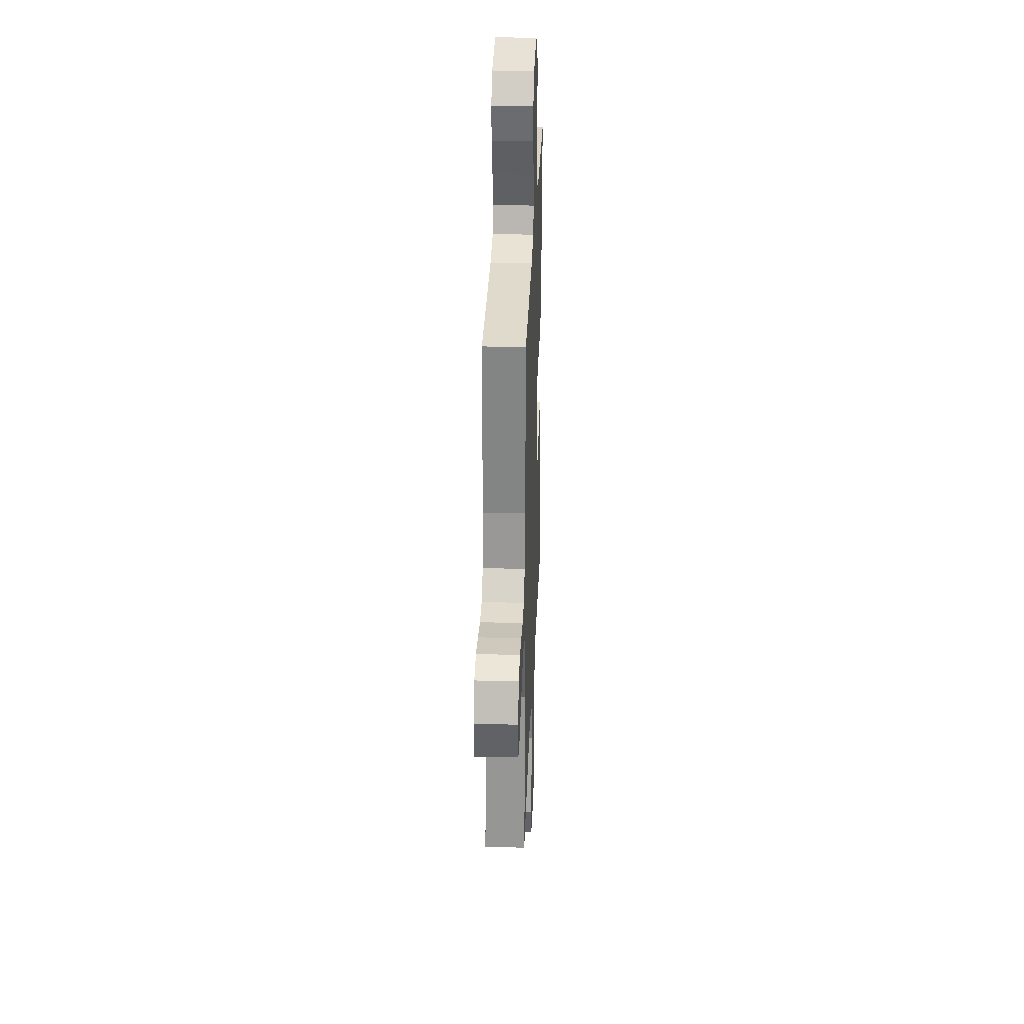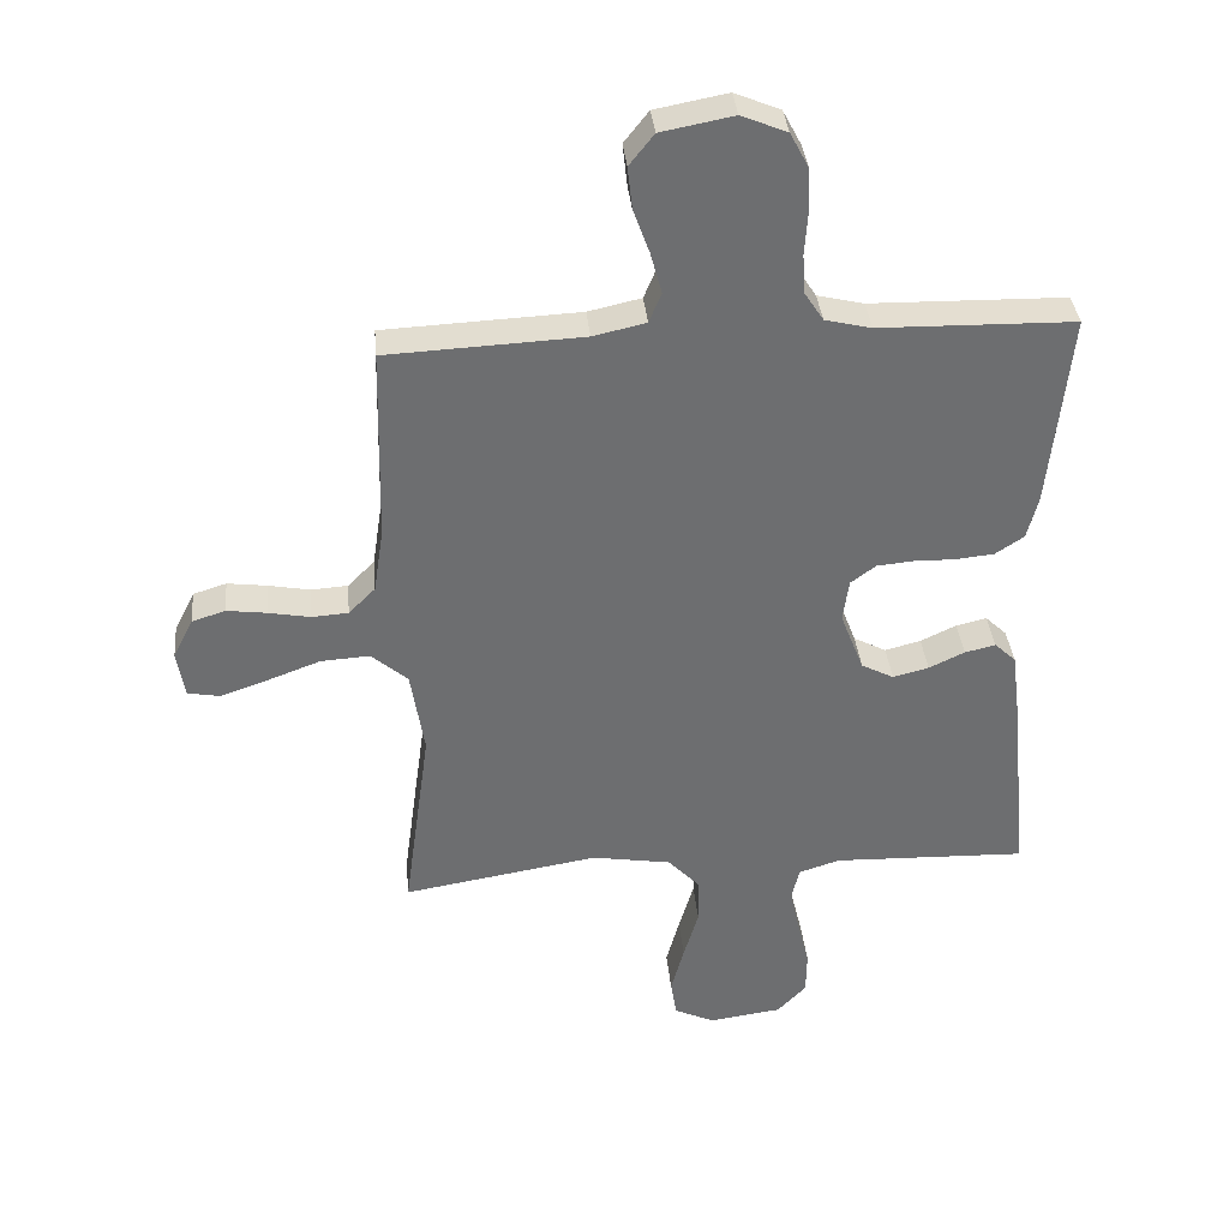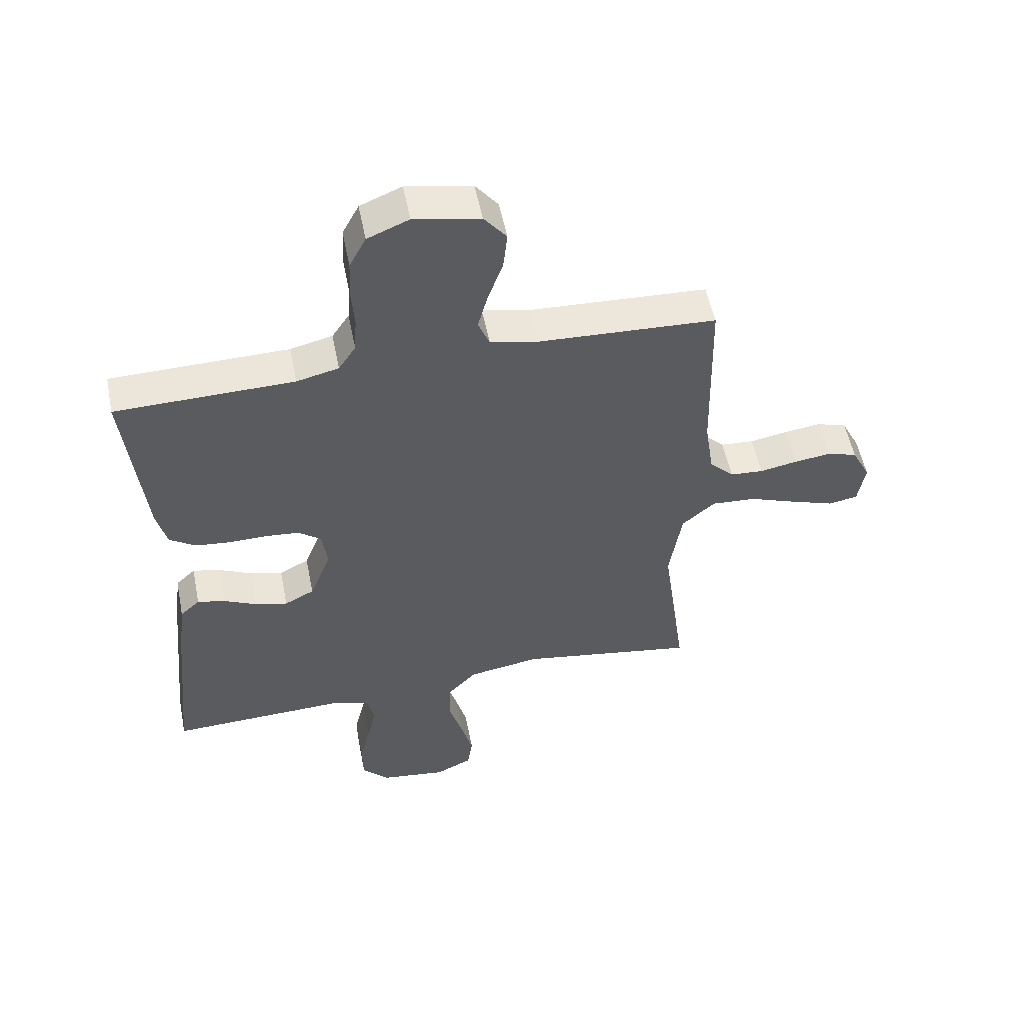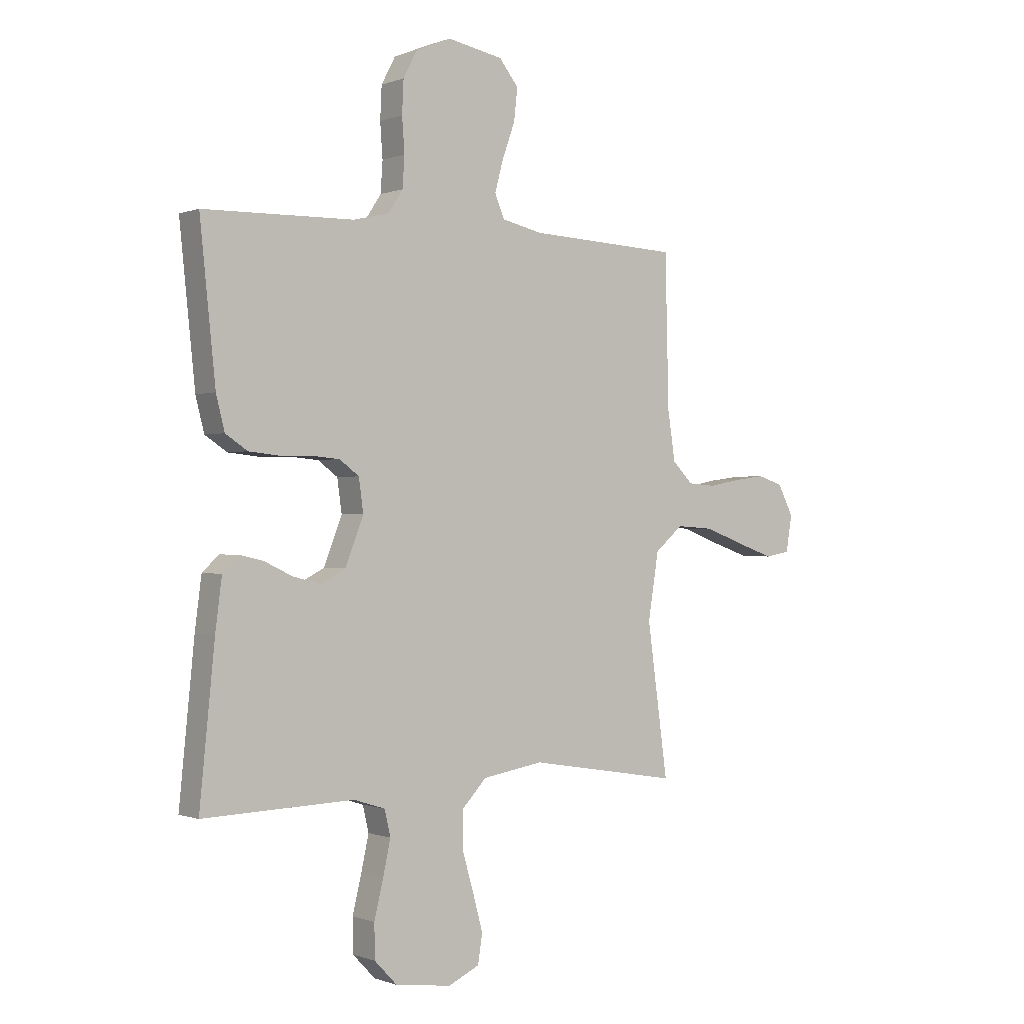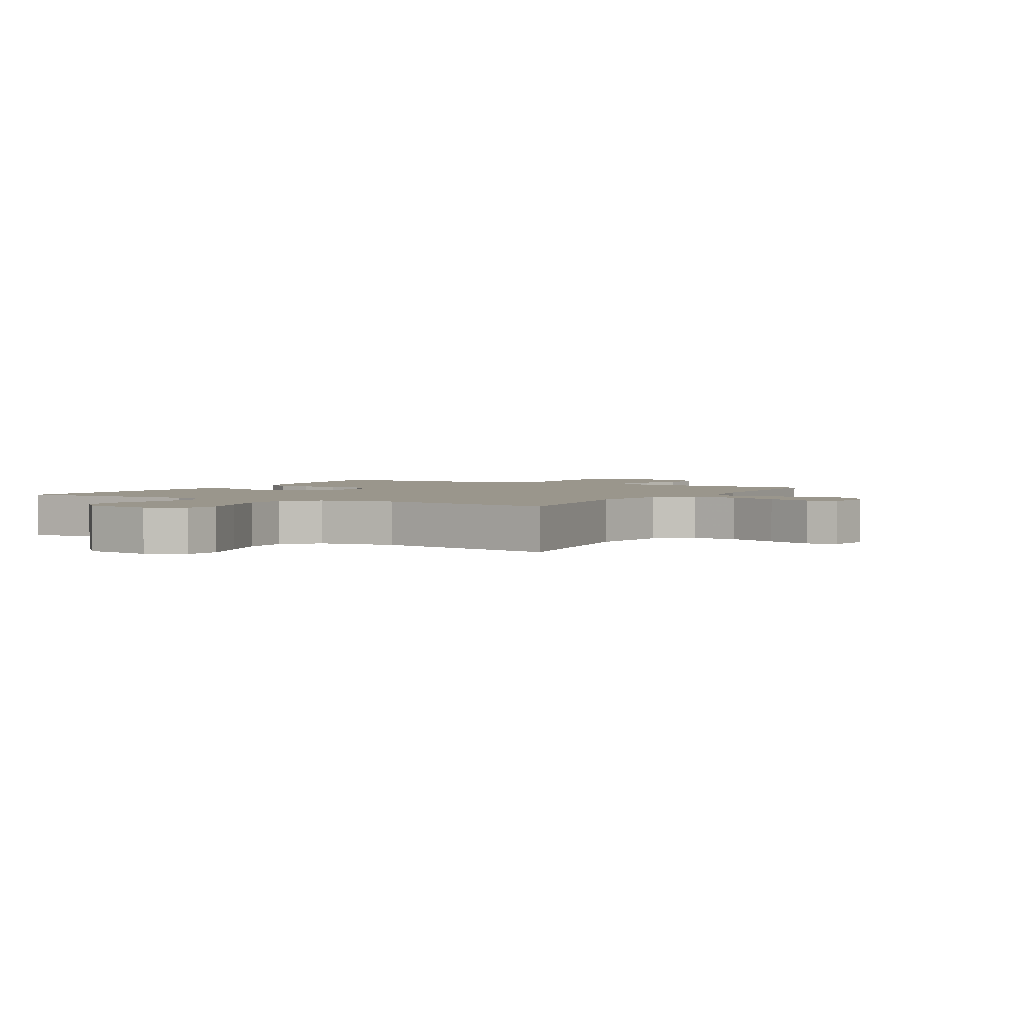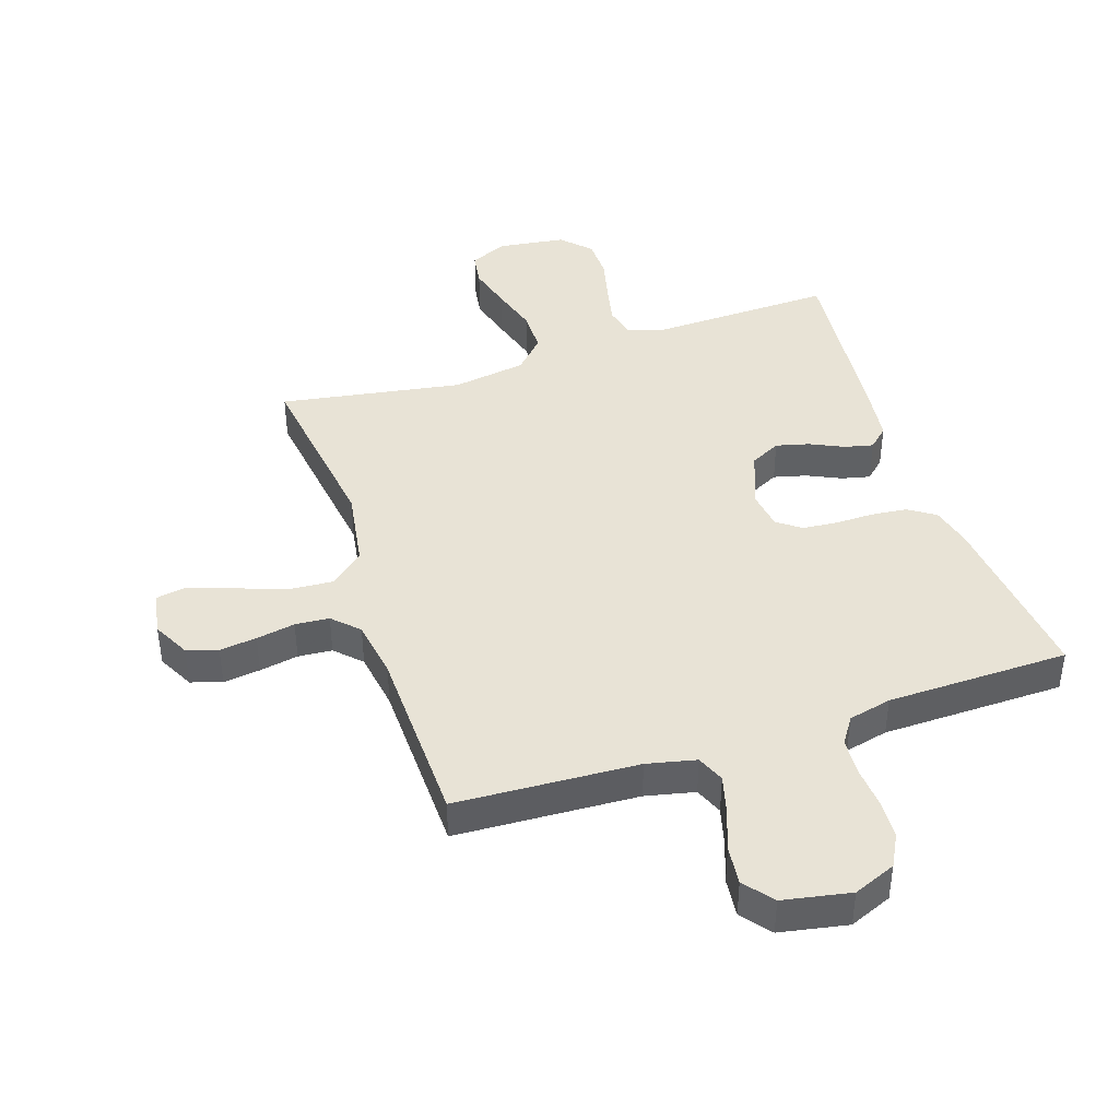
<metadata>
{"format":"obj","ext":"obj","renderer":"f3d","projection":"perspective","resolution":1024,"background":"white","views":[{"elev":29.8,"azim":-87.8,"up":"+Z"},{"elev":36.1,"azim":-5.4,"up":"+Z"},{"elev":53.8,"azim":168.8,"up":"+Z"},{"elev":-0.3,"azim":143.6,"up":"+Z"},{"elev":2.5,"azim":-150.3,"up":"+Y"},{"elev":41.7,"azim":-18.3,"up":"+Y"}]}
</metadata>
<code>
v -0.5 0.07 -0.5
v -0.459 0.07 -0.2
v -0.48 0.07 -0.069
v -0.536 0.07 -0.021
v -0.611 0.07 -0.026
v -0.692 0.07 -0.056
v -0.765 0.07 -0.081
v -0.814 0.07 -0.072
v -0.826 0.07 0
v -0.795 0.07 0.061
v -0.744 0.07 0.077
v -0.683 0.07 0.069
v -0.619 0.07 0.057
v -0.563 0.07 0.061
v -0.522 0.07 0.102
v -0.507 0.07 0.2
v -0.5 0.07 0.5
v -0.2 0.07 0.514
v -0.119 0.07 0.532
v -0.1 0.07 0.578
v -0.117 0.07 0.641
v -0.142 0.07 0.71
v -0.149 0.07 0.774
v -0.111 0.07 0.822
v 0 0.07 0.843
v 0.07 0.07 0.814
v 0.098 0.07 0.761
v 0.101 0.07 0.696
v 0.096 0.07 0.628
v 0.1 0.07 0.567
v 0.129 0.07 0.523
v 0.2 0.07 0.506
v 0.5 0.07 0.5
v 0.469 0.07 0.2
v 0.452 0.07 0.133
v 0.408 0.07 0.104
v 0.349 0.07 0.098
v 0.286 0.07 0.099
v 0.229 0.07 0.094
v 0.19 0.07 0.065
v 0.181 0.07 0
v 0.217 0.07 -0.093
v 0.267 0.07 -0.119
v 0.322 0.07 -0.105
v 0.377 0.07 -0.079
v 0.424 0.07 -0.068
v 0.457 0.07 -0.099
v 0.47 0.07 -0.2
v 0.5 0.07 -0.5
v 0.2 0.07 -0.49
v 0.137 0.07 -0.51
v 0.125 0.07 -0.561
v 0.14 0.07 -0.629
v 0.158 0.07 -0.704
v 0.157 0.07 -0.771
v 0.112 0.07 -0.818
v 0 0.07 -0.833
v -0.062 0.07 -0.804
v -0.071 0.07 -0.747
v -0.051 0.07 -0.673
v -0.028 0.07 -0.594
v -0.029 0.07 -0.523
v -0.078 0.07 -0.471
v -0.2 0.07 -0.451
v -0.5 0 -0.5
v -0.459 0 -0.2
v -0.48 0 -0.069
v -0.536 0 -0.021
v -0.611 0 -0.026
v -0.692 0 -0.056
v -0.765 0 -0.081
v -0.814 0 -0.072
v -0.826 0 0
v -0.795 0 0.061
v -0.744 0 0.077
v -0.683 0 0.069
v -0.619 0 0.057
v -0.563 0 0.061
v -0.522 0 0.102
v -0.507 0 0.2
v -0.5 0 0.5
v -0.2 0 0.514
v -0.119 0 0.532
v -0.1 0 0.578
v -0.117 0 0.641
v -0.142 0 0.71
v -0.149 0 0.774
v -0.111 0 0.822
v 0 0 0.843
v 0.07 0 0.814
v 0.098 0 0.761
v 0.101 0 0.696
v 0.096 0 0.628
v 0.1 0 0.567
v 0.129 0 0.523
v 0.2 0 0.506
v 0.5 0 0.5
v 0.469 0 0.2
v 0.452 0 0.133
v 0.408 0 0.104
v 0.349 0 0.098
v 0.286 0 0.099
v 0.229 0 0.094
v 0.19 0 0.065
v 0.181 0 0
v 0.217 0 -0.093
v 0.267 0 -0.119
v 0.322 0 -0.105
v 0.377 0 -0.079
v 0.424 0 -0.068
v 0.457 0 -0.099
v 0.47 0 -0.2
v 0.5 0 -0.5
v 0.2 0 -0.49
v 0.137 0 -0.51
v 0.125 0 -0.561
v 0.14 0 -0.629
v 0.158 0 -0.704
v 0.157 0 -0.771
v 0.112 0 -0.818
v 0 0 -0.833
v -0.062 0 -0.804
v -0.071 0 -0.747
v -0.051 0 -0.673
v -0.028 0 -0.594
v -0.029 0 -0.523
v -0.078 0 -0.471
v -0.2 0 -0.451
f 59 60 61
f 58 59 61
f 57 58 61
f 56 57 61
f 55 56 61
f 54 55 61
f 53 54 61
f 52 53 61 62
f 51 52 62 63
f 48 49 50
f 47 48 50
f 46 47 50
f 45 46 50
f 44 45 50
f 50 51 63
f 44 50 63
f 43 44 63
f 36 37 38
f 35 36 38
f 34 35 38
f 33 34 38
f 32 33 38
f 31 32 38 39
f 30 31 39 40
f 27 28 29
f 26 27 29
f 25 26 29
f 24 25 29
f 23 24 29
f 22 23 29
f 21 22 29
f 20 21 29 30
f 30 40 41
f 20 30 41
f 19 20 41
f 16 17 18
f 19 41 42
f 18 19 42
f 16 18 42
f 15 16 42
f 11 12 13
f 10 11 13
f 9 10 13
f 8 9 13
f 7 8 13
f 6 7 13
f 5 6 13
f 4 5 13 14
f 64 1 2
f 64 2 3
f 63 64 3
f 43 63 3
f 15 42 43
f 14 15 43
f 4 14 43
f 3 4 43
f 125 124 123
f 125 123 122
f 125 122 121
f 125 121 120
f 125 120 119
f 125 119 118
f 125 118 117
f 126 125 117 116
f 127 126 116 115
f 114 113 112
f 114 112 111
f 114 111 110
f 114 110 109
f 114 109 108
f 127 115 114
f 127 114 108
f 127 108 107
f 102 101 100
f 102 100 99
f 102 99 98
f 102 98 97
f 102 97 96
f 103 102 96 95
f 104 103 95 94
f 93 92 91
f 93 91 90
f 93 90 89
f 93 89 88
f 93 88 87
f 93 87 86
f 93 86 85
f 94 93 85 84
f 105 104 94
f 105 94 84
f 105 84 83
f 82 81 80
f 106 105 83
f 106 83 82
f 106 82 80
f 106 80 79
f 77 76 75
f 77 75 74
f 77 74 73
f 77 73 72
f 77 72 71
f 77 71 70
f 77 70 69
f 78 77 69 68
f 66 65 128
f 67 66 128
f 67 128 127
f 67 127 107
f 107 106 79
f 107 79 78
f 107 78 68
f 107 68 67
f 1 65 66 2
f 2 66 67 3
f 3 67 68 4
f 4 68 69 5
f 5 69 70 6
f 6 70 71 7
f 7 71 72 8
f 8 72 73 9
f 9 73 74 10
f 10 74 75 11
f 11 75 76 12
f 12 76 77 13
f 13 77 78 14
f 14 78 79 15
f 15 79 80 16
f 16 80 81 17
f 17 81 82 18
f 18 82 83 19
f 19 83 84 20
f 20 84 85 21
f 21 85 86 22
f 22 86 87 23
f 23 87 88 24
f 24 88 89 25
f 25 89 90 26
f 26 90 91 27
f 27 91 92 28
f 28 92 93 29
f 29 93 94 30
f 30 94 95 31
f 31 95 96 32
f 32 96 97 33
f 33 97 98 34
f 34 98 99 35
f 35 99 100 36
f 36 100 101 37
f 37 101 102 38
f 38 102 103 39
f 39 103 104 40
f 40 104 105 41
f 41 105 106 42
f 42 106 107 43
f 43 107 108 44
f 44 108 109 45
f 45 109 110 46
f 46 110 111 47
f 47 111 112 48
f 48 112 113 49
f 49 113 114 50
f 50 114 115 51
f 51 115 116 52
f 52 116 117 53
f 53 117 118 54
f 54 118 119 55
f 55 119 120 56
f 56 120 121 57
f 57 121 122 58
f 58 122 123 59
f 59 123 124 60
f 60 124 125 61
f 61 125 126 62
f 62 126 127 63
f 63 127 128 64
f 64 128 65 1

</code>
